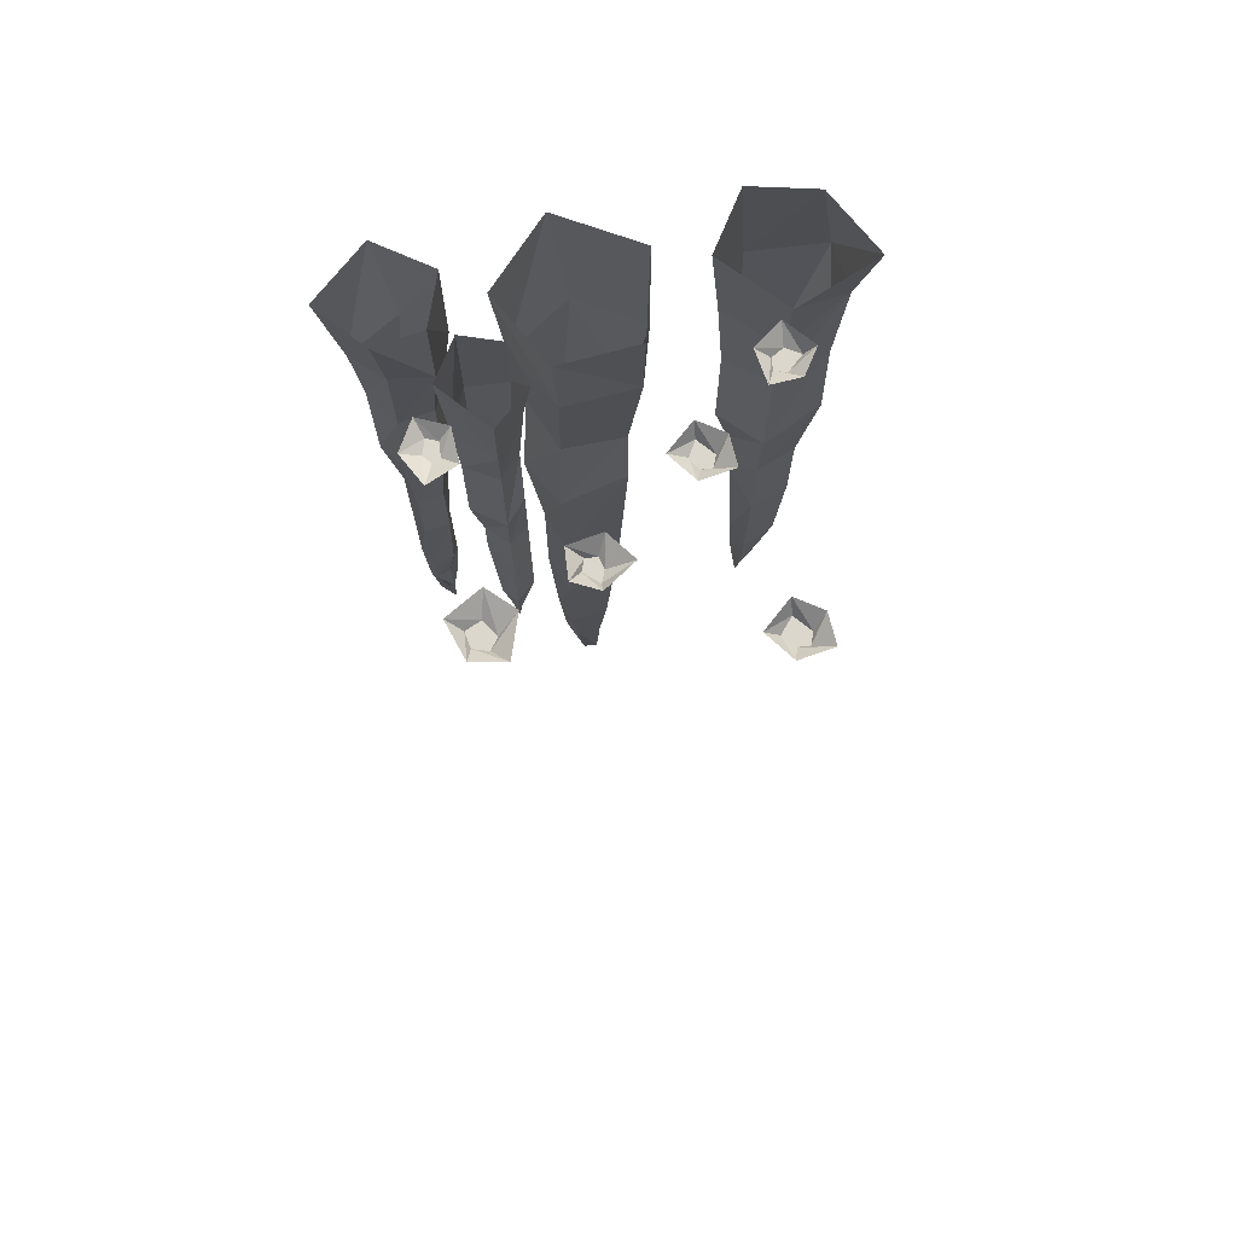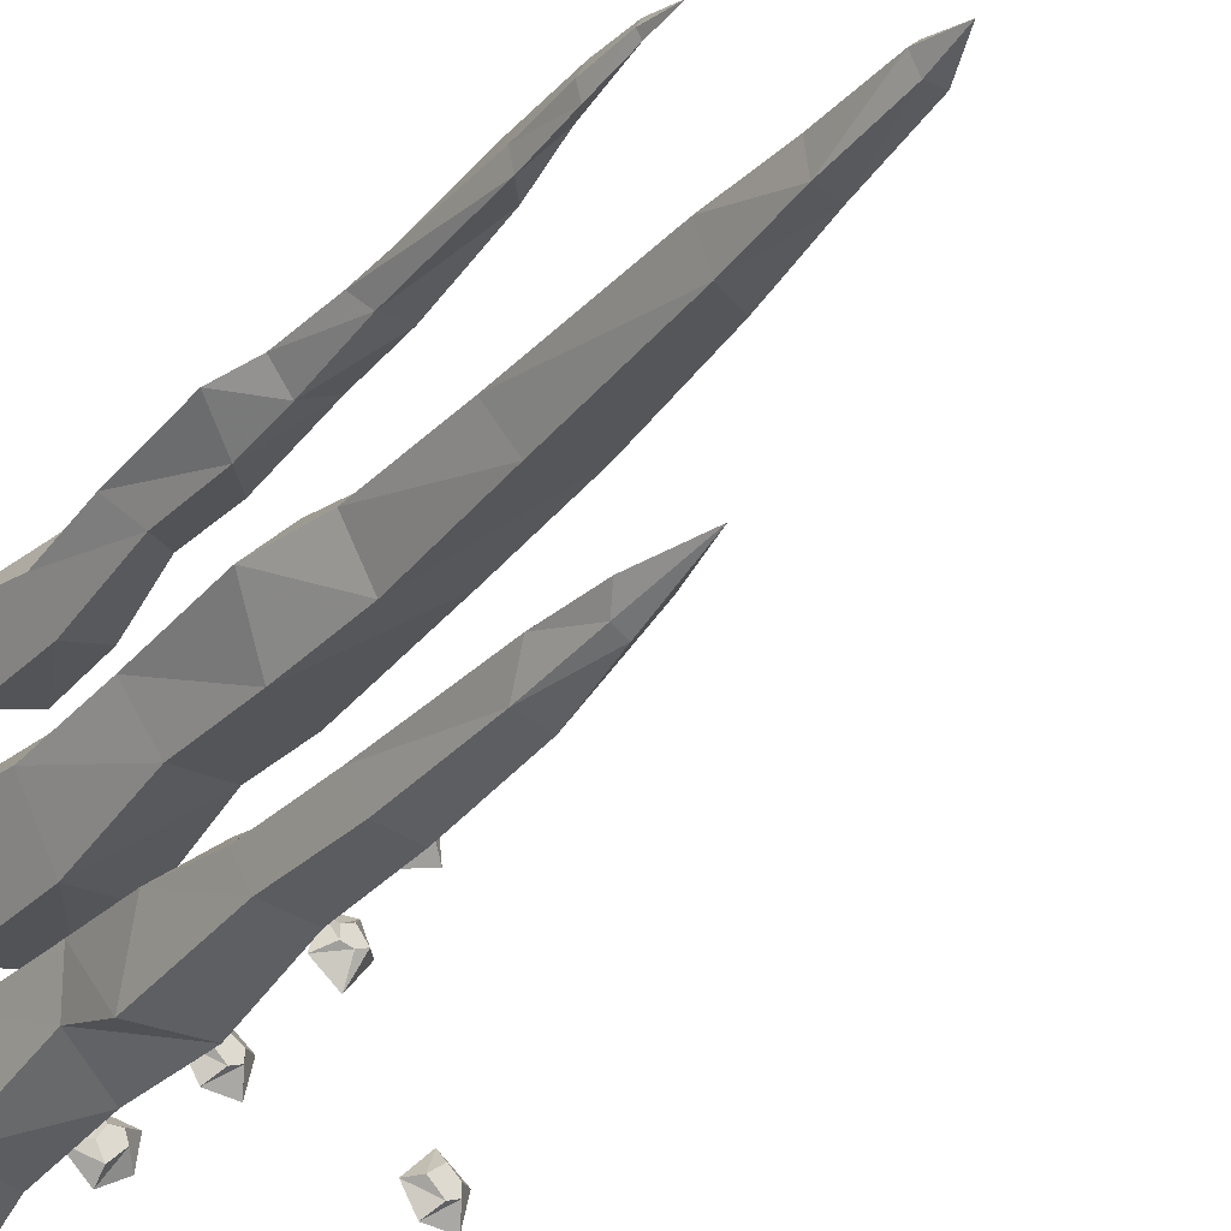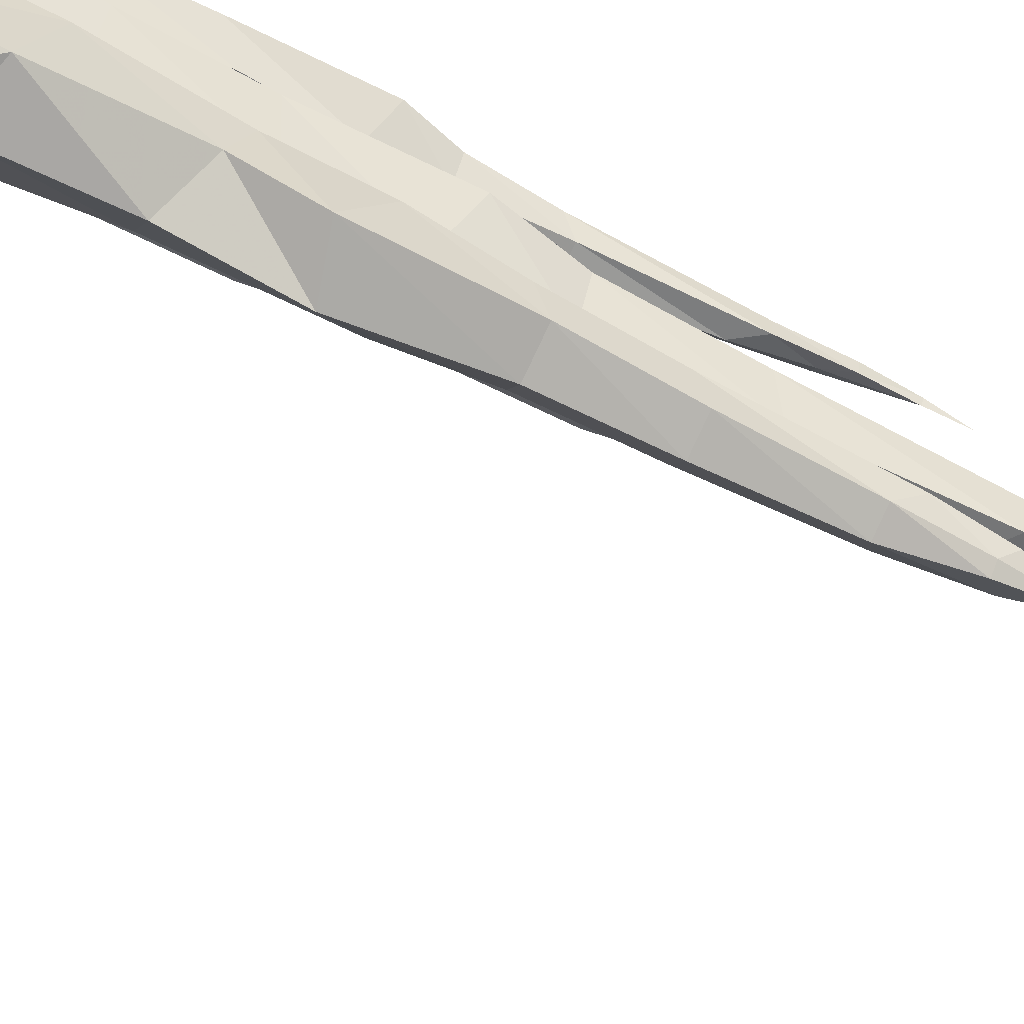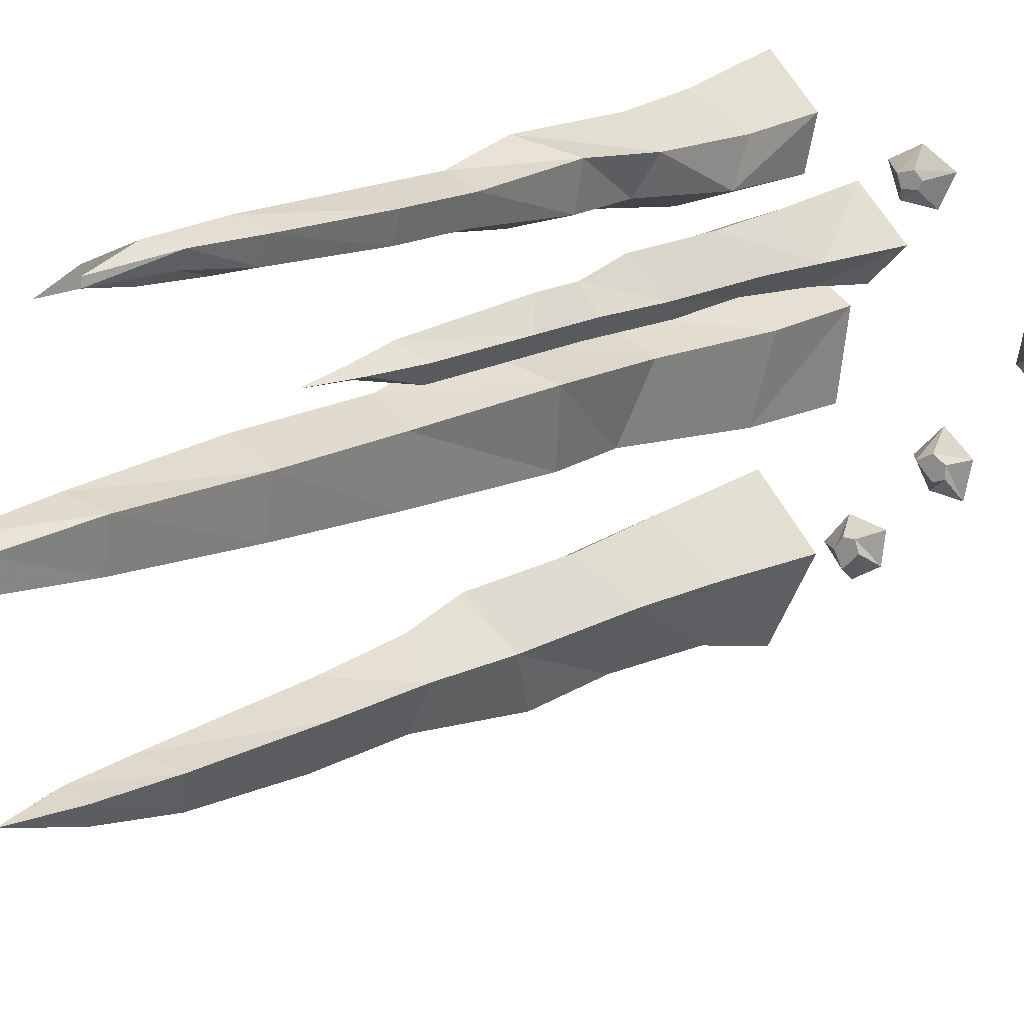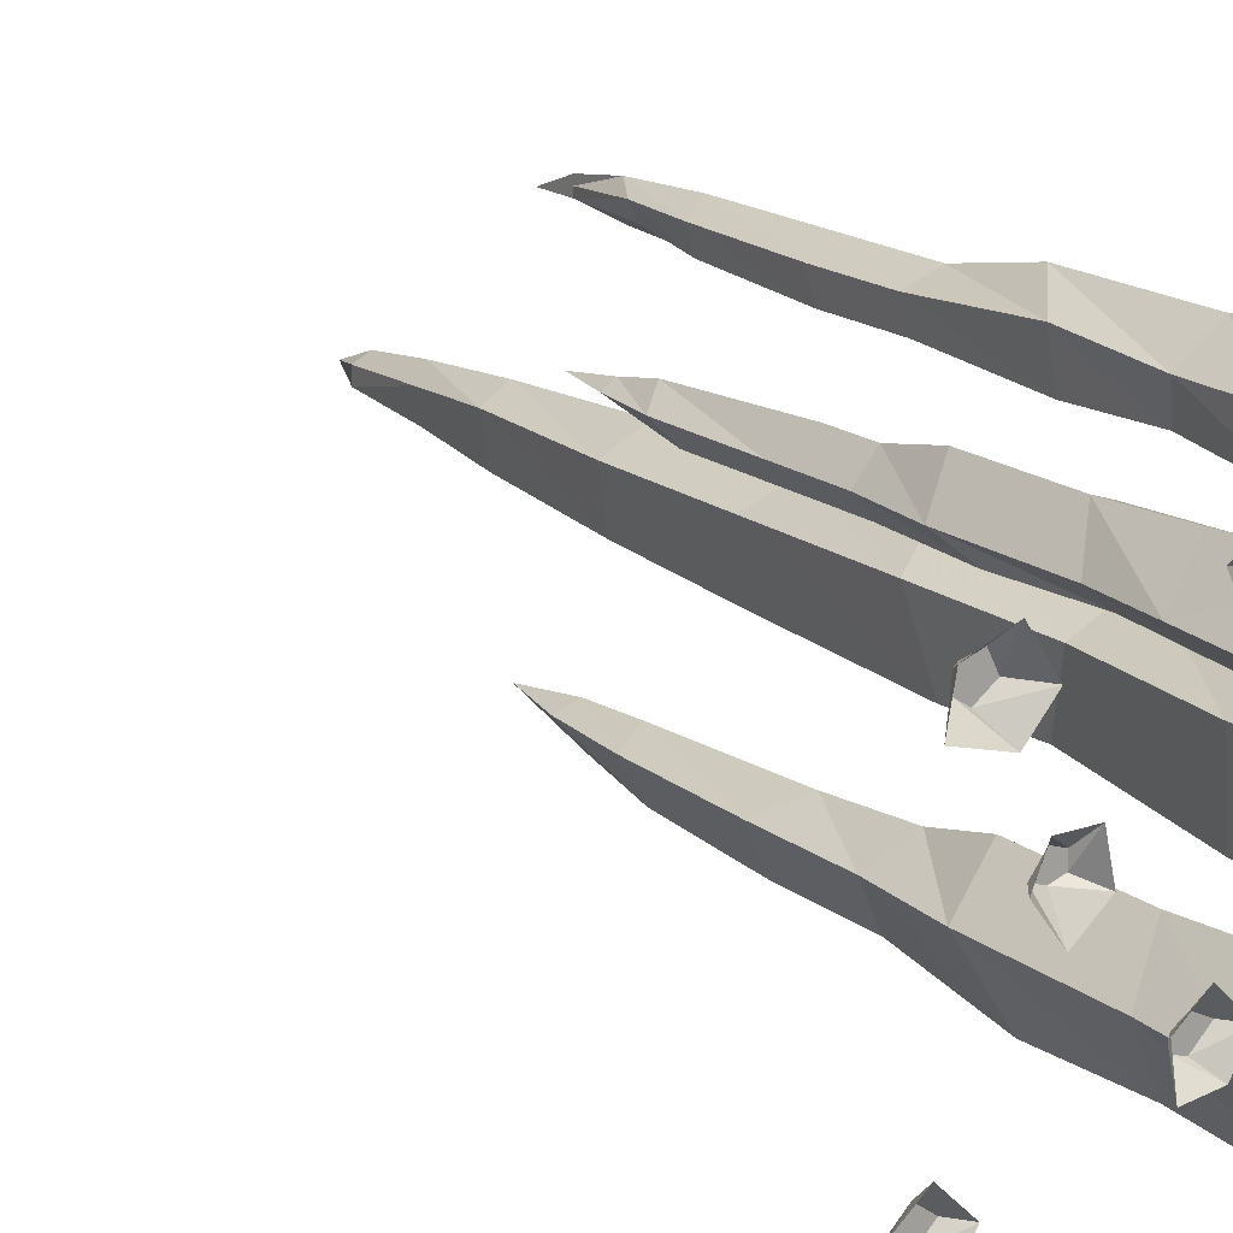
<metadata>
{"format":"obj","ext":"obj","renderer":"f3d","projection":"perspective","resolution":1024,"background":"white","views":[{"elev":72.9,"azim":83.0,"up":"+Y"},{"elev":-29.6,"azim":-31.8,"up":"+Z"},{"elev":-69.8,"azim":-115.9,"up":"+Z"},{"elev":14.9,"azim":37.7,"up":"+Z"},{"elev":17.4,"azim":145.8,"up":"+Z"}]}
</metadata>
<code>
v -0.3281 -2.117 0.03906
v -0.3281 -2.031 0.02344
v -0.2969 -2.031 0.02344
v -0.2969 -2.031 0.05469
v -0.3281 -2.031 0.07031
v -0.3438 -2.031 0.05469
v -0.3438 -1.867 0
v -0.2812 -1.836 0.01562
v -0.2734 -1.836 0.07031
v -0.3125 -1.867 0.09375
v -0.3516 -1.867 0.05469
v -0.3672 -1.695 0.05469
v -0.3438 -1.695 -0.01562
v -0.2656 -1.641 0
v -0.25 -1.641 0.08594
v -0.3125 -1.664 0.1094
v -0.3125 -1.352 0.125
v -0.3828 -1.297 0.05469
v -0.3438 -1.328 -0.03125
v -0.25 -1.352 -0.01562
v -0.2344 -1.352 0.08594
v -0.2344 -1.07 0.08594
v -0.3125 -1.047 0.125
v -0.3984 -1.016 0.05469
v -0.3438 -1.016 -0.04688
v -0.25 -1.07 -0.03125
v -0.25 -0.7109 -0.04688
v -0.2188 -0.7422 0.09375
v -0.3438 -0.8203 0.1562
v -0.4375 -0.8438 0.05469
v -0.3672 -0.7969 -0.0625
v -0.3828 -0.5703 -0.0625
v -0.2656 -0.5391 -0.04688
v -0.2344 -0.4844 0.08594
v -0.3438 -0.4844 0.1406
v -0.4375 -0.5391 0.05469
v -0.4531 -0.2891 0.03906
v -0.3828 -0.2891 -0.1016
v -0.2344 -0.2266 -0.07031
v -0.2031 -0.2031 0.08594
v -0.3438 -0.2578 0.1641
v -0.4844 0 0.07031
v -0.3984 0 -0.1016
v -0.2188 0 -0.07031
v -0.1953 0 0.09375
v -0.3438 0 0.1875
v -0.3672 -1.75 -0.3281
v -0.4062 -1.609 -0.3281
v -0.3906 -1.578 -0.3594
v -0.3672 -1.578 -0.375
v -0.3359 -1.609 -0.3281
v -0.3828 -1.609 -0.3125
v -0.3828 -1.469 -0.3047
v -0.4219 -1.469 -0.3281
v -0.4062 -1.414 -0.3828
v -0.3516 -1.414 -0.3984
v -0.3203 -1.438 -0.3281
v -0.3125 -1.156 -0.3281
v -0.3828 -1.102 -0.2891
v -0.4375 -1.125 -0.3281
v -0.4219 -1.156 -0.3984
v -0.3516 -1.156 -0.4141
v -0.3516 -0.9297 -0.4141
v -0.3125 -0.9297 -0.3281
v -0.3828 -0.8984 -0.2734
v -0.4531 -0.8984 -0.3281
v -0.4375 -0.9297 -0.3984
v -0.4531 -0.6328 -0.4297
v -0.3359 -0.6641 -0.4453
v -0.2969 -0.7422 -0.3281
v -0.3828 -0.7656 -0.2422
v -0.4688 -0.7109 -0.3047
v -0.4688 -0.5156 -0.2891
v -0.4531 -0.4844 -0.3828
v -0.3516 -0.4375 -0.4453
v -0.2969 -0.4297 -0.3281
v -0.3828 -0.4844 -0.2422
v -0.3828 -0.2578 -0.2266
v -0.4922 -0.2578 -0.2891
v -0.4688 -0.2109 -0.4453
v -0.3516 -0.1797 -0.4609
v -0.2812 -0.2266 -0.3281
v -0.3672 0 -0.2031
v -0.4922 0 -0.2734
v -0.4688 0 -0.4141
v -0.3359 -0.007812 -0.5
v -0.25 0 -0.3281
v -0.3516 -1.664 0.3516
v -0.3516 -1.578 0.3516
v -0.3516 -1.578 0.3672
v -0.3516 -1.578 0.3828
v -0.3594 -1.578 0.3672
v -0.3594 -1.469 0.3359
v -0.3359 -1.414 0.3516
v -0.3203 -1.414 0.3828
v -0.3516 -1.469 0.3984
v -0.3672 -1.469 0.3672
v -0.3672 -1.328 0.3672
v -0.3594 -1.328 0.3281
v -0.3203 -1.273 0.3359
v -0.3047 -1.273 0.3828
v -0.3516 -1.297 0.4062
v -0.3516 -1.016 0.4062
v -0.3828 -0.9844 0.3672
v -0.3594 -1.016 0.3281
v -0.3047 -1.016 0.3281
v -0.2891 -1.016 0.3828
v -0.2891 -0.8438 0.3828
v -0.3516 -0.8438 0.4062
v -0.3984 -0.8203 0.3672
v -0.3594 -0.8203 0.3125
v -0.3047 -0.8438 0.3281
v -0.3047 -0.5938 0.3125
v -0.2891 -0.5938 0.3984
v -0.3594 -0.6797 0.4375
v -0.4297 -0.7109 0.3672
v -0.3672 -0.6797 0.2969
v -0.3828 -0.4844 0.2969
v -0.3203 -0.4297 0.3125
v -0.2891 -0.3984 0.3828
v -0.3594 -0.3984 0.4375
v -0.4297 -0.4297 0.3672
v -0.4297 -0.2266 0.3516
v -0.3828 -0.2266 0.2656
v -0.2891 -0.2031 0.2969
v -0.2812 -0.1719 0.3828
v -0.3594 -0.2266 0.4531
v -0.4688 0 0.3828
v -0.3984 0 0.2656
v -0.2891 0 0.2969
v -0.2656 0 0.3984
v -0.3594 0 0.4922
v -0.1875 -1.352 0.2031
v -0.2031 -1.242 0.2031
v -0.1875 -1.242 0.2031
v -0.1875 -1.242 0.1953
v -0.1641 -1.242 0.2031
v -0.1875 -1.242 0.2188
v -0.1875 -1.156 0.2344
v -0.2188 -1.156 0.2031
v -0.2031 -1.102 0.1797
v -0.1797 -1.102 0.1641
v -0.1484 -1.125 0.2031
v -0.1484 -0.8984 0.2031
v -0.1875 -0.8438 0.25
v -0.2344 -0.875 0.2031
v -0.2188 -0.8984 0.1641
v -0.1797 -0.8984 0.1641
v -0.1797 -0.7422 0.1641
v -0.1484 -0.7422 0.2031
v -0.1875 -0.7422 0.25
v -0.2344 -0.7422 0.2031
v -0.2344 -0.7422 0.1641
v -0.2344 -0.5156 0.1641
v -0.1641 -0.5391 0.1641
v -0.1328 -0.5938 0.2031
v -0.1875 -0.625 0.2734
v -0.25 -0.5703 0.2344
v -0.25 -0.4297 0.25
v -0.2344 -0.3984 0.1797
v -0.1797 -0.3438 0.1641
v -0.1328 -0.3438 0.2031
v -0.1875 -0.3984 0.2734
v -0.1875 -0.2266 0.2812
v -0.2734 -0.2266 0.25
v -0.25 -0.1719 0.1641
v -0.1797 -0.1406 0.1484
v -0.1172 -0.2031 0.2031
v -0.1875 0 0.2969
v -0.2734 0 0.25
v -0.25 0 0.1641
v -0.1641 0 0.1328
v -0.09375 0 0.2031
v 0.1641 -0.03125 0.08594
v 0.1406 -0.03125 0.07812
v 0.1406 -0.03125 0.05469
v 0.1641 -0.03125 0.04688
v 0.1875 -0.03125 0.05469
v 0.2109 0 0.05469
v 0.1875 0 0.1094
v 0.125 0 0.1094
v 0.1094 0 0.03906
v 0.1641 0 -0.007812
v -0.09375 -0.02344 0.2969
v -0.0625 -0.02344 0.2969
v -0.05469 -0.02344 0.3125
v -0.07031 -0.02344 0.3281
v -0.1016 -0.02344 0.3203
v -0.1328 0 0.3359
v -0.1094 0 0.2734
v -0.03906 0 0.2656
v -0.007812 0 0.3281
v -0.07031 0 0.3672
v -0.1484 -0.03125 -0.3047
v -0.1562 -0.03125 -0.2812
v -0.1797 -0.03125 -0.2812
v -0.1953 -0.03125 -0.3047
v -0.1797 -0.03125 -0.3359
v -0.1797 0 -0.3594
v -0.125 0 -0.3281
v -0.1172 0 -0.2656
v -0.1875 0 -0.25
v -0.2344 0 -0.3047
v -0.01562 -0.03125 -0.1641
v 0.007812 -0.03125 -0.1562
v 0.007812 -0.03125 -0.1328
v -0.01562 -0.03125 -0.1172
v -0.04688 -0.03125 -0.1328
v -0.07031 0 -0.1328
v -0.03906 0 -0.1875
v 0.02344 0 -0.1953
v 0.03906 0 -0.125
v -0.01562 0 -0.07812
v 0.3125 -0.03125 -0.2812
v 0.3359 -0.03125 -0.2734
v 0.3359 -0.03125 -0.25
v 0.3125 -0.03125 -0.2266
v 0.2812 -0.03125 -0.25
v 0.2578 0 -0.25
v 0.2891 0 -0.3047
v 0.3516 0 -0.3125
v 0.3672 0 -0.2422
v 0.3125 0 -0.1953
v 0.2578 -0.03125 0.2344
v 0.2812 -0.03125 0.25
v 0.2734 -0.03125 0.2812
v 0.2422 -0.03125 0.2891
v 0.2266 -0.03125 0.2578
v 0.1797 0 0.25
v 0.2266 0 0.1953
v 0.3125 0 0.2188
v 0.3047 0 0.2891
v 0.2266 0 0.3203
f 1 2 3
f 1 3 4
f 1 4 5
f 1 5 6
f 1 6 2
f 2 6 7
f 2 7 8
f 2 8 3
f 3 8 9
f 3 9 4
f 4 9 10
f 4 10 5
f 5 10 11
f 5 11 6
f 6 11 7
f 7 11 12
f 7 12 13
f 7 13 8
f 8 13 14
f 8 14 9
f 9 14 15
f 9 15 10
f 10 15 16
f 10 16 11
f 11 16 12
f 12 16 17
f 12 17 18
f 12 18 13
f 13 18 19
f 13 19 14
f 14 19 20
f 14 20 15
f 15 20 21
f 15 21 16
f 16 21 17
f 47 48 49
f 47 49 50
f 47 50 51
f 47 51 52
f 47 52 48
f 48 52 53
f 48 53 54
f 48 54 49
f 49 54 55
f 49 55 50
f 50 55 56
f 50 56 51
f 51 56 57
f 51 57 52
f 52 57 53
f 53 57 58
f 53 58 59
f 53 59 54
f 54 59 60
f 54 60 55
f 55 60 61
f 55 61 56
f 56 61 62
f 56 62 57
f 57 62 58
f 88 89 90
f 88 90 91
f 88 91 92
f 88 92 89
f 89 92 93
f 89 93 94
f 89 94 95
f 89 95 90
f 90 95 96
f 90 96 91
f 91 96 97
f 91 97 92
f 92 97 93
f 93 97 98
f 93 98 99
f 93 99 94
f 94 99 100
f 94 100 95
f 95 100 101
f 95 101 96
f 96 101 102
f 96 102 97
f 97 102 98
f 98 102 103
f 98 103 104
f 98 104 99
f 99 104 105
f 99 105 100
f 100 105 106
f 100 106 101
f 101 106 107
f 101 107 102
f 102 107 103
f 133 134 135
f 133 135 136
f 133 136 137
f 133 137 138
f 133 138 134
f 134 138 139
f 134 139 140
f 134 140 135
f 135 140 141
f 135 141 136
f 136 141 142
f 136 142 137
f 137 142 143
f 137 143 138
f 138 143 139
f 139 143 144
f 139 144 145
f 139 145 140
f 140 145 146
f 140 146 141
f 141 146 147
f 141 147 142
f 142 147 148
f 142 148 143
f 143 148 144
f 17 21 22
f 17 22 23
f 17 23 18
f 18 23 24
f 18 24 19
f 19 24 25
f 19 25 20
f 20 25 26
f 20 26 21
f 21 26 22
f 58 62 63
f 58 63 64
f 58 64 59
f 59 64 65
f 59 65 60
f 60 65 66
f 60 66 61
f 61 66 67
f 61 67 62
f 62 67 63
f 103 107 108
f 103 108 109
f 103 109 104
f 104 109 110
f 104 110 105
f 105 110 111
f 105 111 106
f 106 111 112
f 106 112 107
f 107 112 108
f 144 148 149
f 144 149 150
f 144 150 145
f 145 150 151
f 145 151 146
f 146 151 152
f 146 152 147
f 147 152 153
f 147 153 148
f 148 153 149
f 22 26 27
f 22 27 28
f 22 28 23
f 23 28 29
f 23 29 24
f 24 29 30
f 24 30 25
f 25 30 31
f 25 31 26
f 26 31 27
f 63 67 68
f 63 68 69
f 63 69 64
f 64 69 70
f 64 70 65
f 65 70 71
f 65 71 66
f 66 71 72
f 66 72 67
f 67 72 68
f 108 112 113
f 108 113 114
f 108 114 109
f 109 114 115
f 109 115 110
f 110 115 116
f 110 116 111
f 111 116 117
f 111 117 112
f 112 117 113
f 149 153 154
f 149 154 155
f 149 155 150
f 150 155 156
f 150 156 151
f 151 156 157
f 151 157 152
f 152 157 158
f 152 158 153
f 153 158 154
f 27 31 32
f 27 32 33
f 27 33 28
f 28 33 34
f 28 34 29
f 29 34 35
f 29 35 30
f 30 35 36
f 30 36 31
f 31 36 32
f 68 72 73
f 68 73 74
f 68 74 69
f 69 74 75
f 69 75 70
f 70 75 76
f 70 76 71
f 71 76 77
f 71 77 72
f 72 77 73
f 113 117 118
f 113 118 119
f 113 119 114
f 114 119 120
f 114 120 115
f 115 120 121
f 115 121 116
f 116 121 122
f 116 122 117
f 117 122 118
f 154 158 159
f 154 159 160
f 154 160 155
f 155 160 161
f 155 161 156
f 156 161 162
f 156 162 157
f 157 162 163
f 157 163 158
f 158 163 159
f 32 36 37
f 32 37 38
f 32 38 33
f 33 38 39
f 33 39 34
f 34 39 40
f 34 40 35
f 35 40 41
f 35 41 36
f 36 41 37
f 73 77 78
f 73 78 79
f 73 79 74
f 74 79 80
f 74 80 75
f 75 80 81
f 75 81 76
f 76 81 82
f 76 82 77
f 77 82 78
f 118 122 123
f 118 123 124
f 118 124 119
f 119 124 125
f 119 125 120
f 120 125 126
f 120 126 121
f 121 126 127
f 121 127 122
f 122 127 123
f 159 163 164
f 159 164 165
f 159 165 160
f 160 165 166
f 160 166 161
f 161 166 167
f 161 167 162
f 162 167 168
f 162 168 163
f 163 168 164
f 37 41 42
f 37 42 43
f 37 43 38
f 38 43 44
f 38 44 39
f 39 44 45
f 39 45 40
f 40 45 46
f 40 46 41
f 41 46 42
f 78 82 83
f 78 83 84
f 78 84 79
f 79 84 85
f 79 85 80
f 80 85 86
f 80 86 81
f 81 86 87
f 81 87 82
f 82 87 83
f 123 127 128
f 123 128 129
f 123 129 124
f 124 129 130
f 124 130 125
f 125 130 131
f 125 131 126
f 126 131 132
f 126 132 127
f 127 132 128
f 164 168 169
f 164 169 170
f 164 170 165
f 165 170 171
f 165 171 166
f 166 171 172
f 166 172 167
f 167 172 173
f 167 173 168
f 168 173 169
f 174 175 176
f 174 176 177
f 174 177 178
f 174 178 179
f 174 179 180
f 174 180 175
f 175 180 181
f 175 181 176
f 176 181 182
f 176 182 177
f 177 182 183
f 177 183 178
f 178 183 179
f 184 185 186
f 184 186 187
f 184 187 188
f 184 188 189
f 184 189 190
f 184 190 185
f 185 190 191
f 185 191 186
f 186 191 192
f 186 192 187
f 187 192 193
f 187 193 188
f 188 193 189
f 224 225 226
f 224 226 227
f 224 227 228
f 224 228 229
f 224 229 230
f 224 230 225
f 225 230 231
f 225 231 226
f 226 231 232
f 226 232 227
f 227 232 233
f 227 233 228
f 228 233 229
f 194 195 196
f 194 196 197
f 194 197 198
f 194 198 199
f 194 199 200
f 194 200 195
f 195 200 201
f 195 201 196
f 196 201 202
f 196 202 197
f 197 202 203
f 197 203 198
f 198 203 199
f 204 205 206
f 204 206 207
f 204 207 208
f 204 208 209
f 204 209 210
f 204 210 205
f 205 210 211
f 205 211 206
f 206 211 212
f 206 212 207
f 207 212 213
f 207 213 208
f 208 213 209
f 214 215 216
f 214 216 217
f 214 217 218
f 214 218 219
f 214 219 220
f 214 220 215
f 215 220 221
f 215 221 216
f 216 221 222
f 216 222 217
f 217 222 223
f 217 223 218
f 218 223 219

</code>
